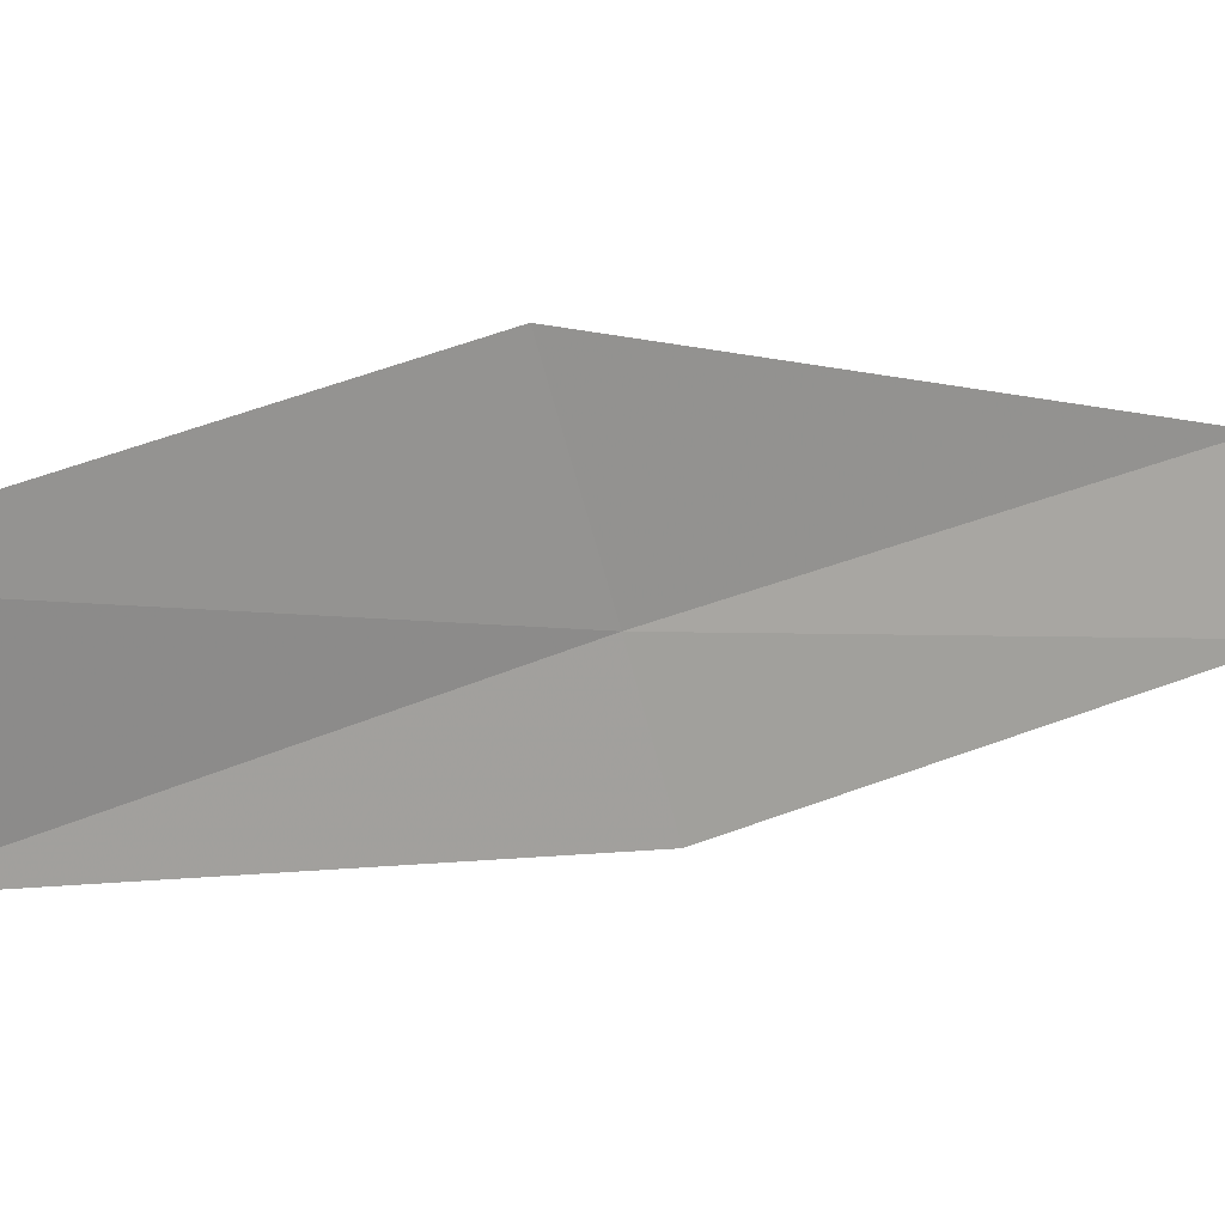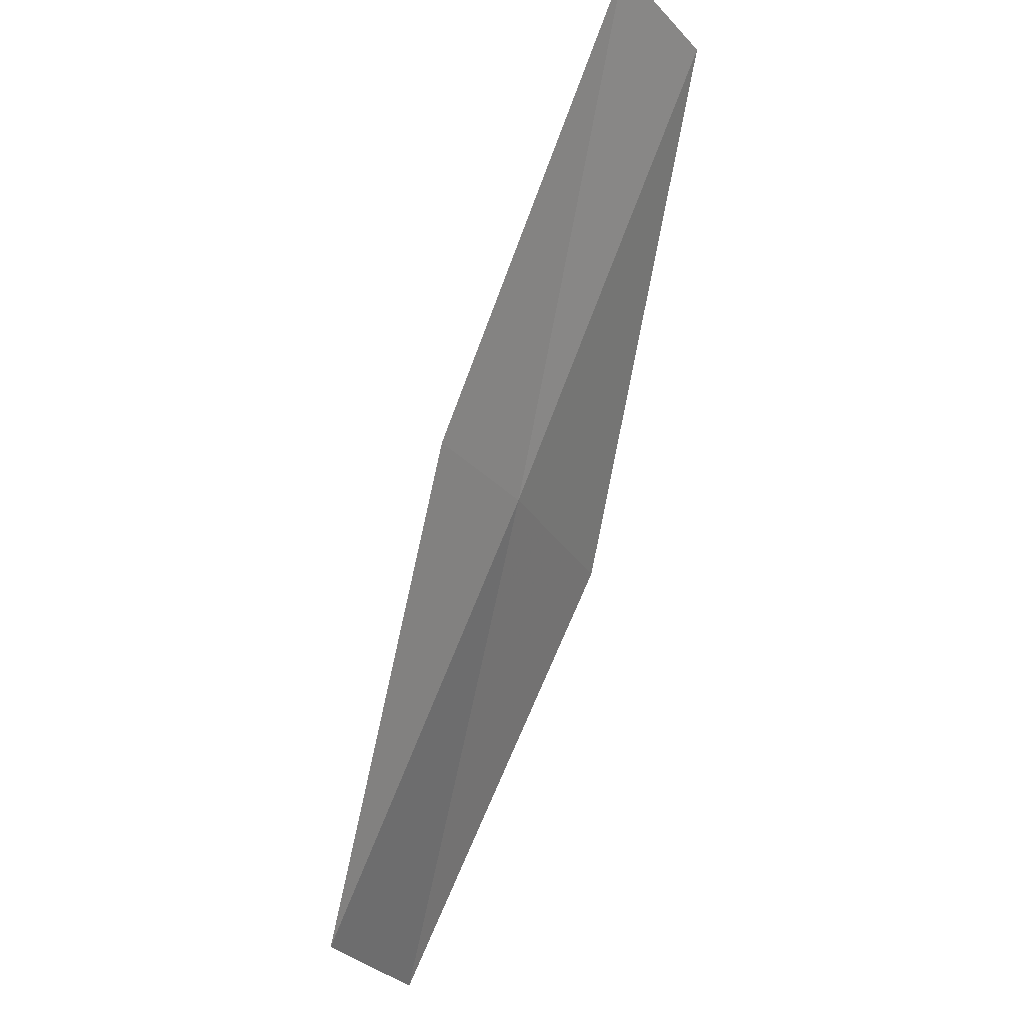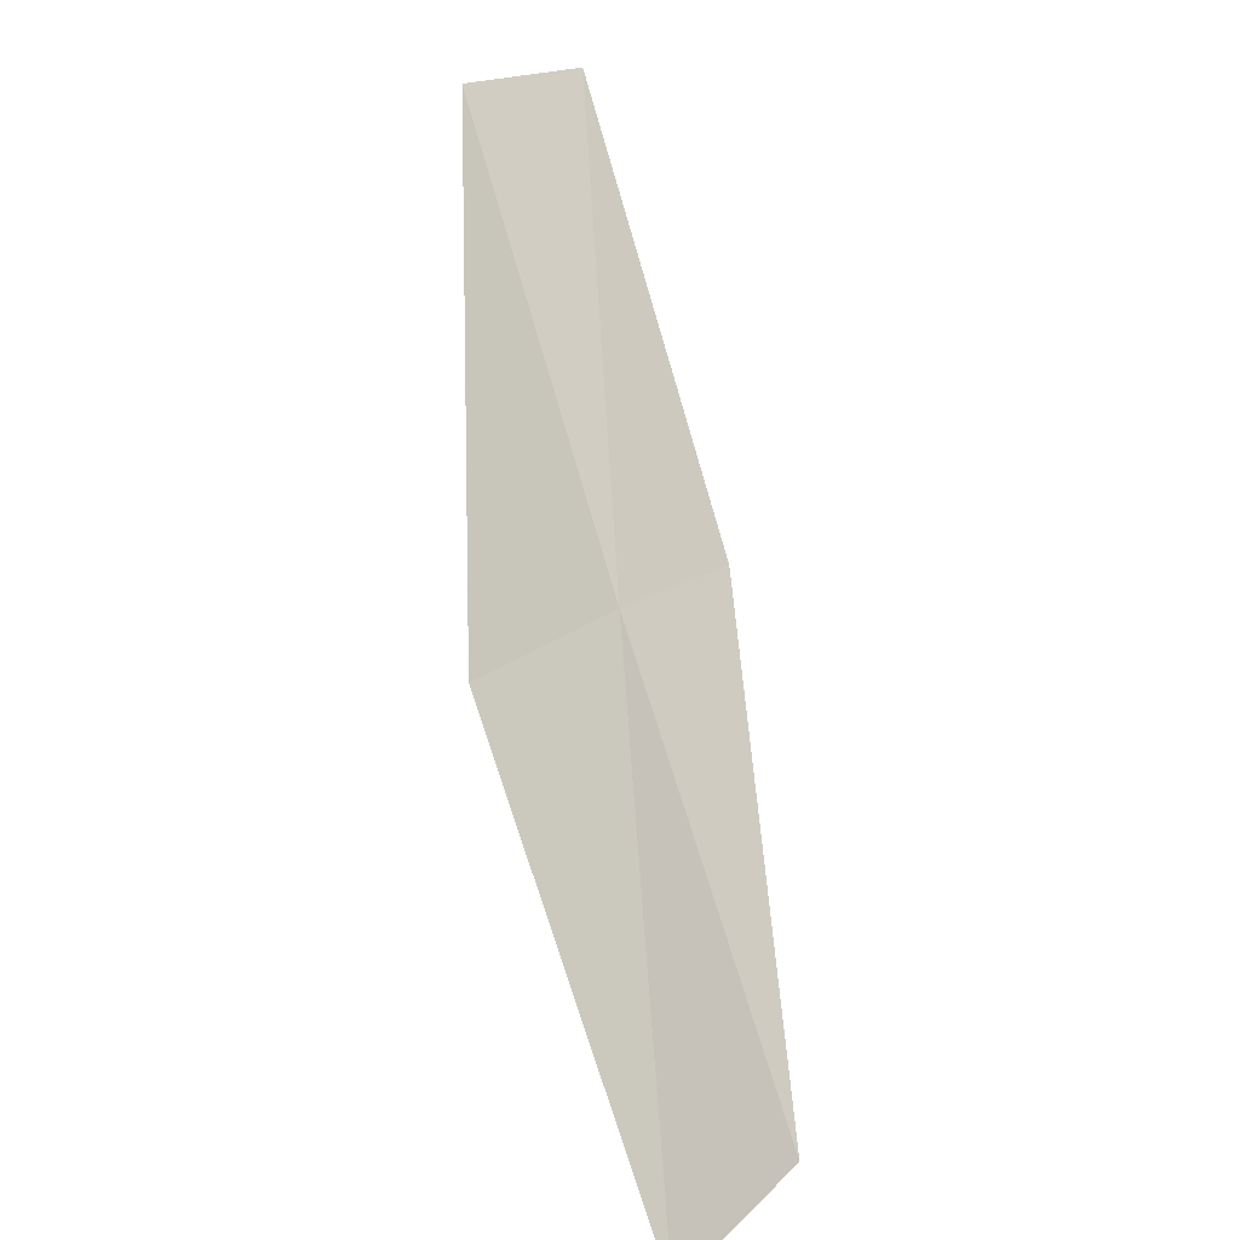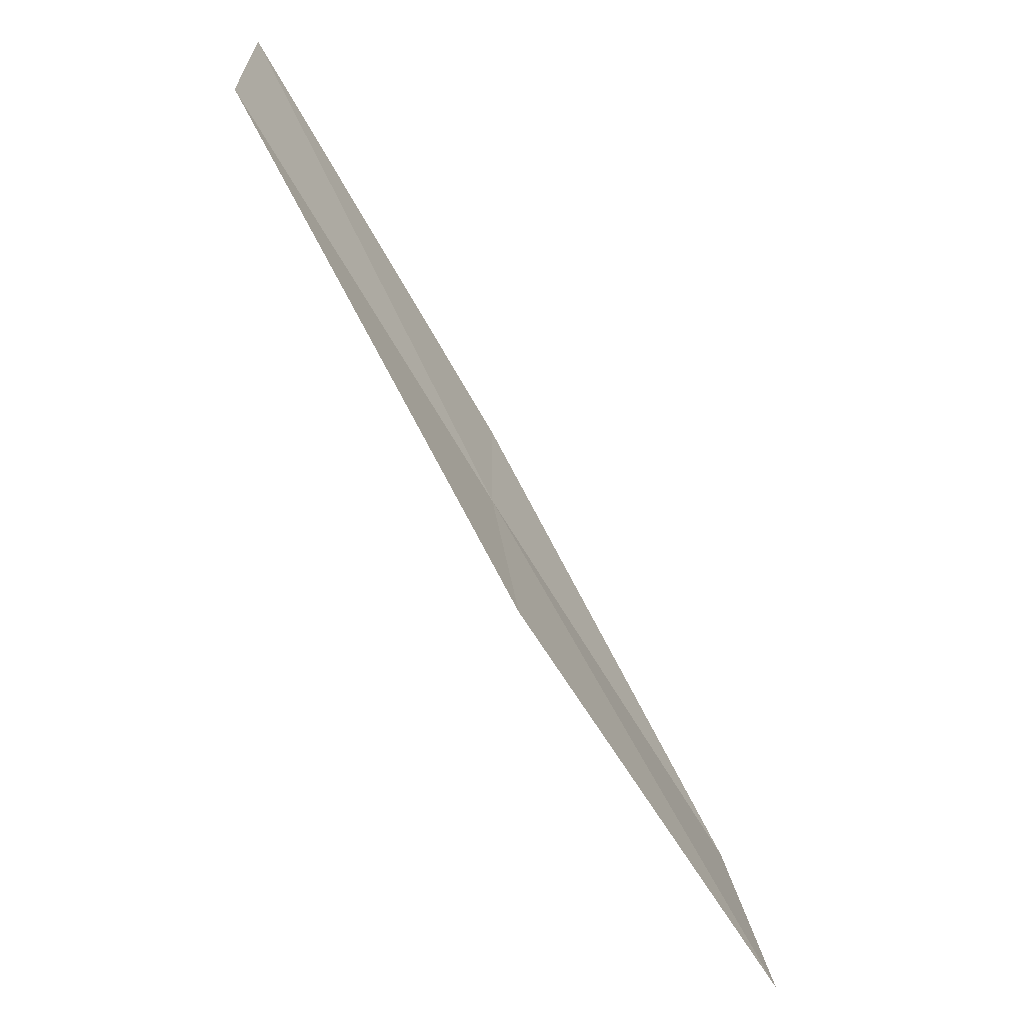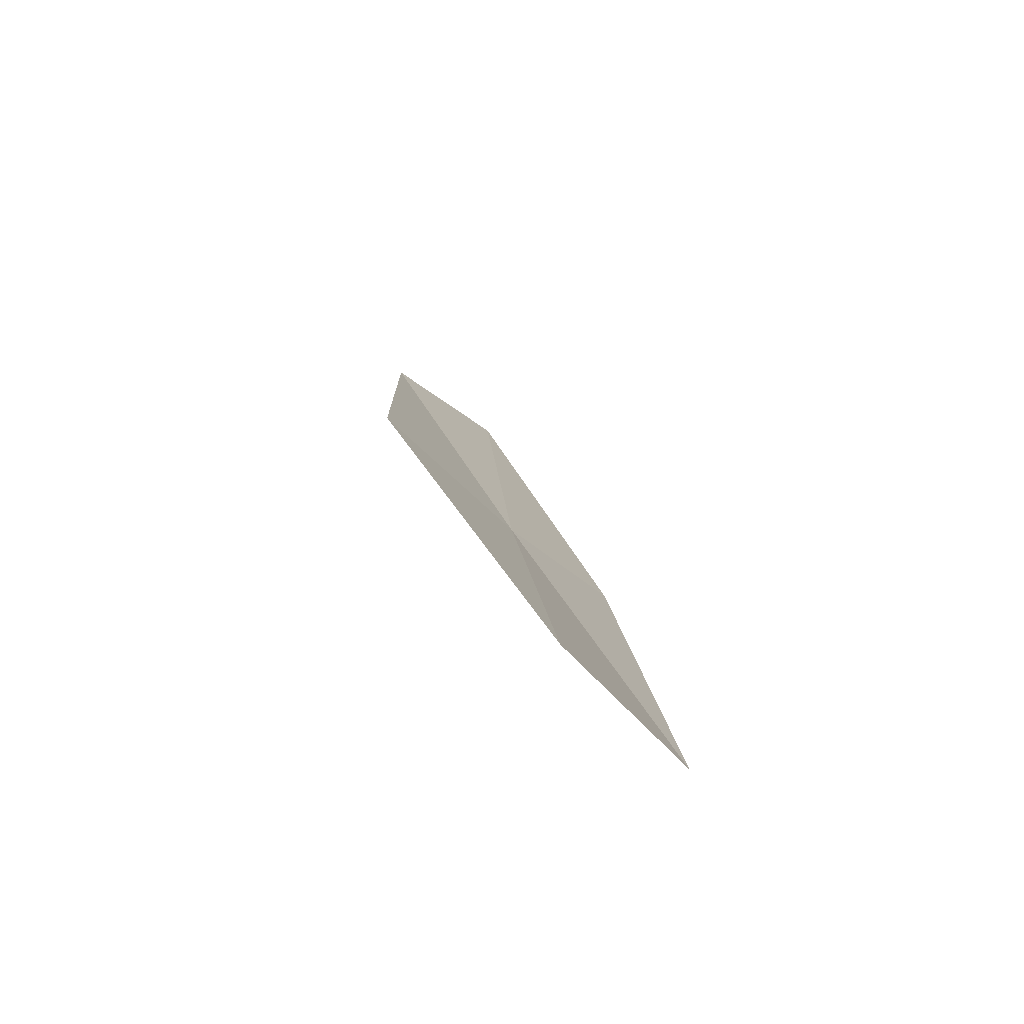
<metadata>
{"format":"obj","ext":"obj","renderer":"f3d","projection":"perspective","resolution":1024,"background":"white","views":[{"elev":-64.6,"azim":-75.8,"up":"+Y"},{"elev":-23.6,"azim":118.7,"up":"+Z"},{"elev":19.5,"azim":-49.7,"up":"+Z"},{"elev":29.7,"azim":-90.4,"up":"+Z"},{"elev":-38.0,"azim":-49.2,"up":"+Z"}]}
</metadata>
<code>
v -22.96 6.465 18
v -21.85 7.621 20
v -22.59 7.657 20
v -23.99 6.343 18
v -22.22 6.467 18
v -24.29 5.079 16
v -23.27 5.254 16
f 1 3 2
f 1 4 3
f 1 2 5
f 1 6 4
f 1 7 6
f 1 5 7

</code>
